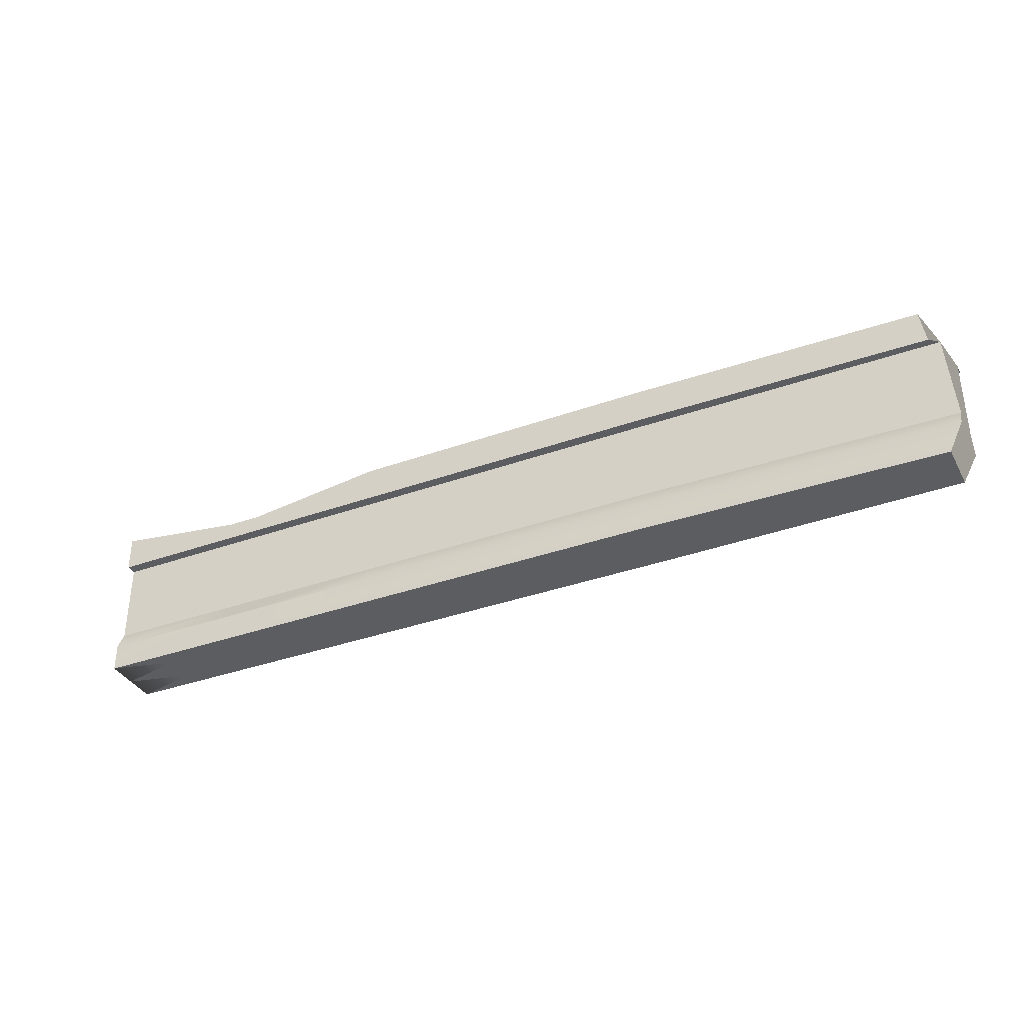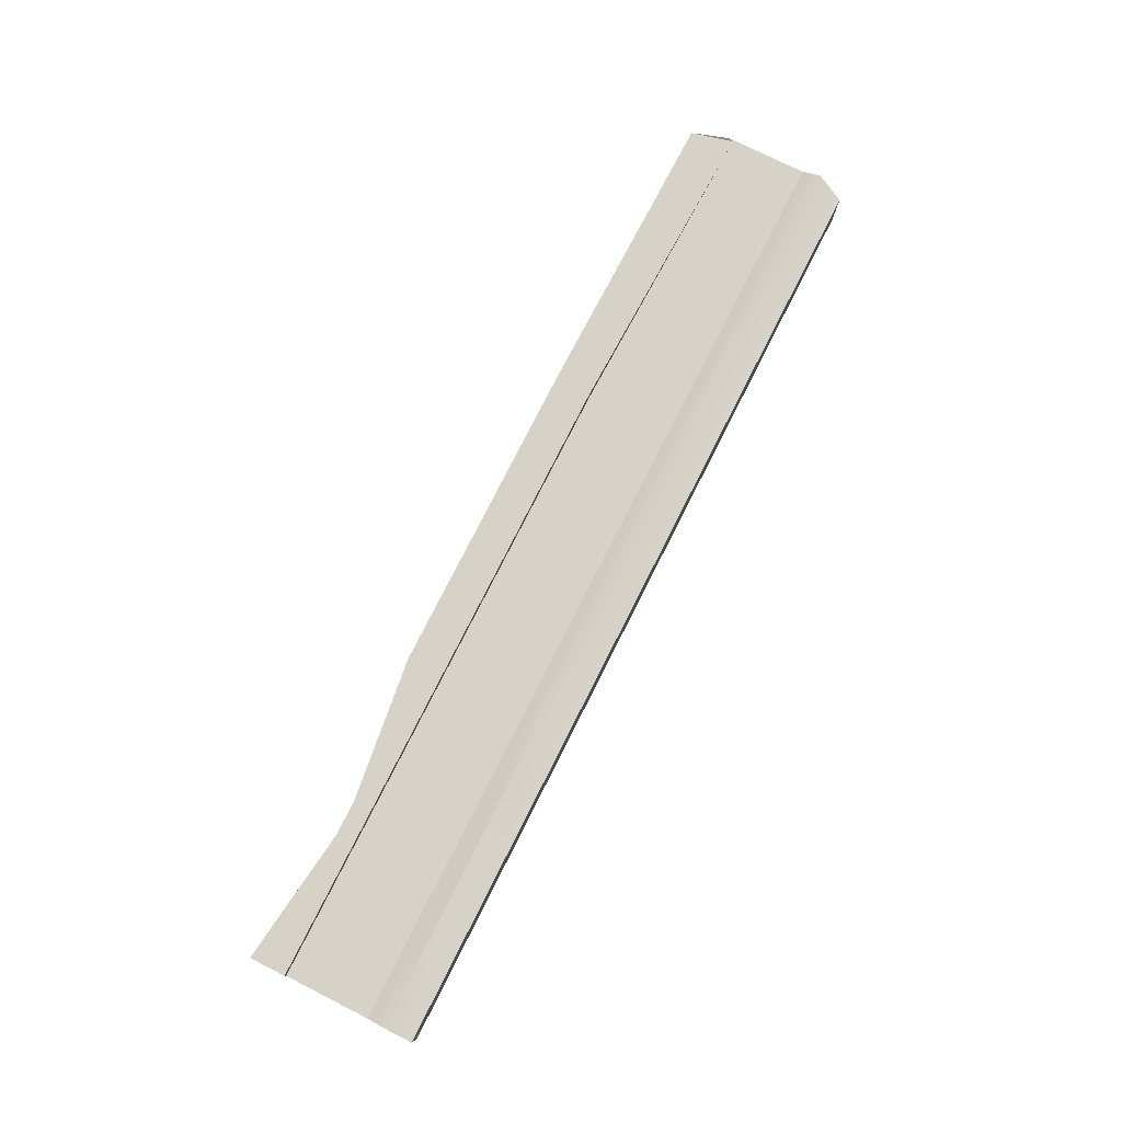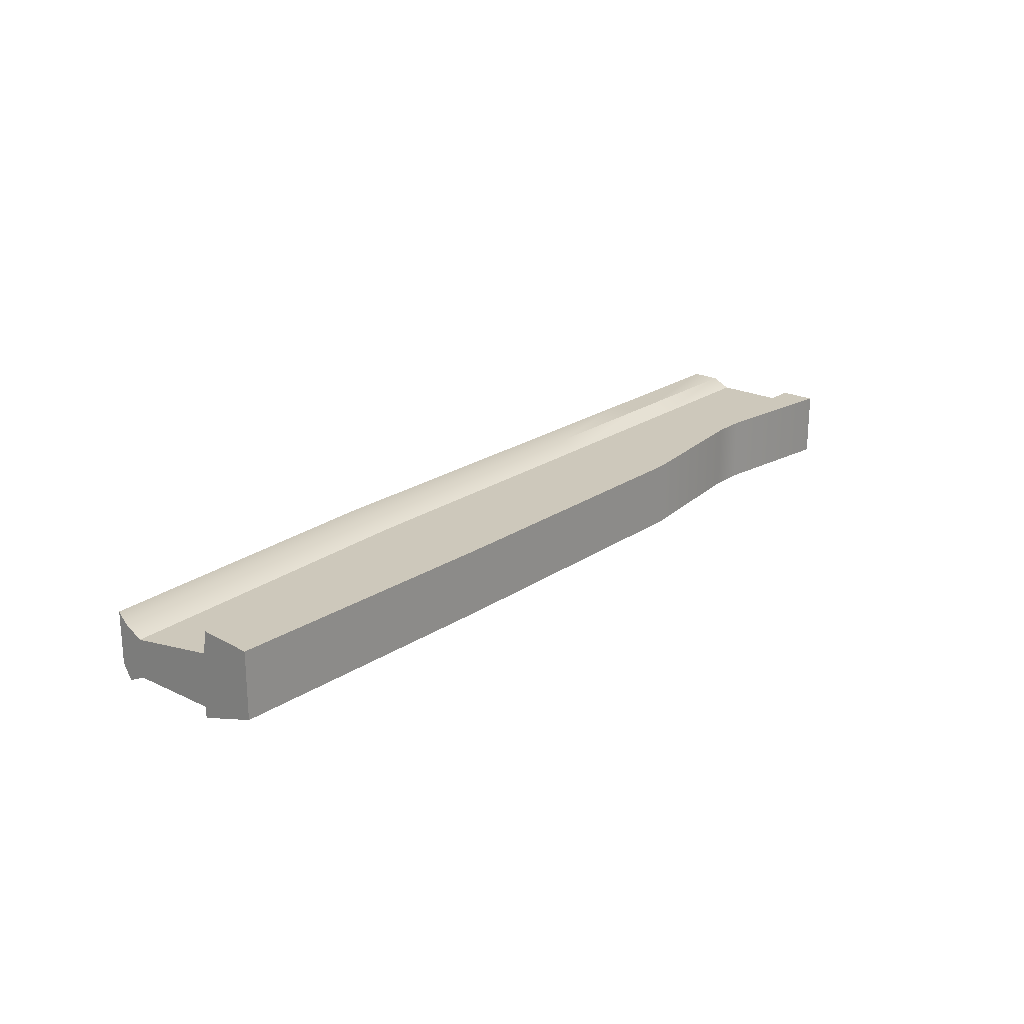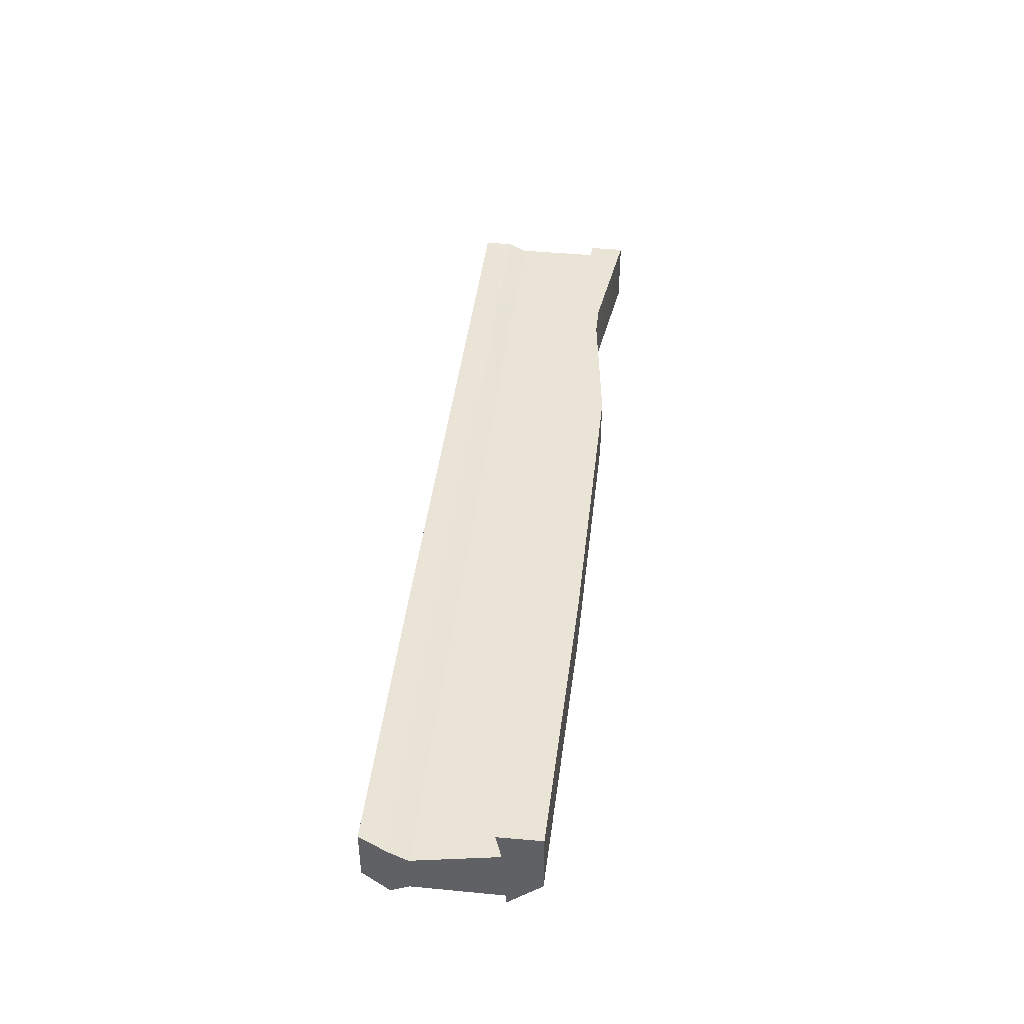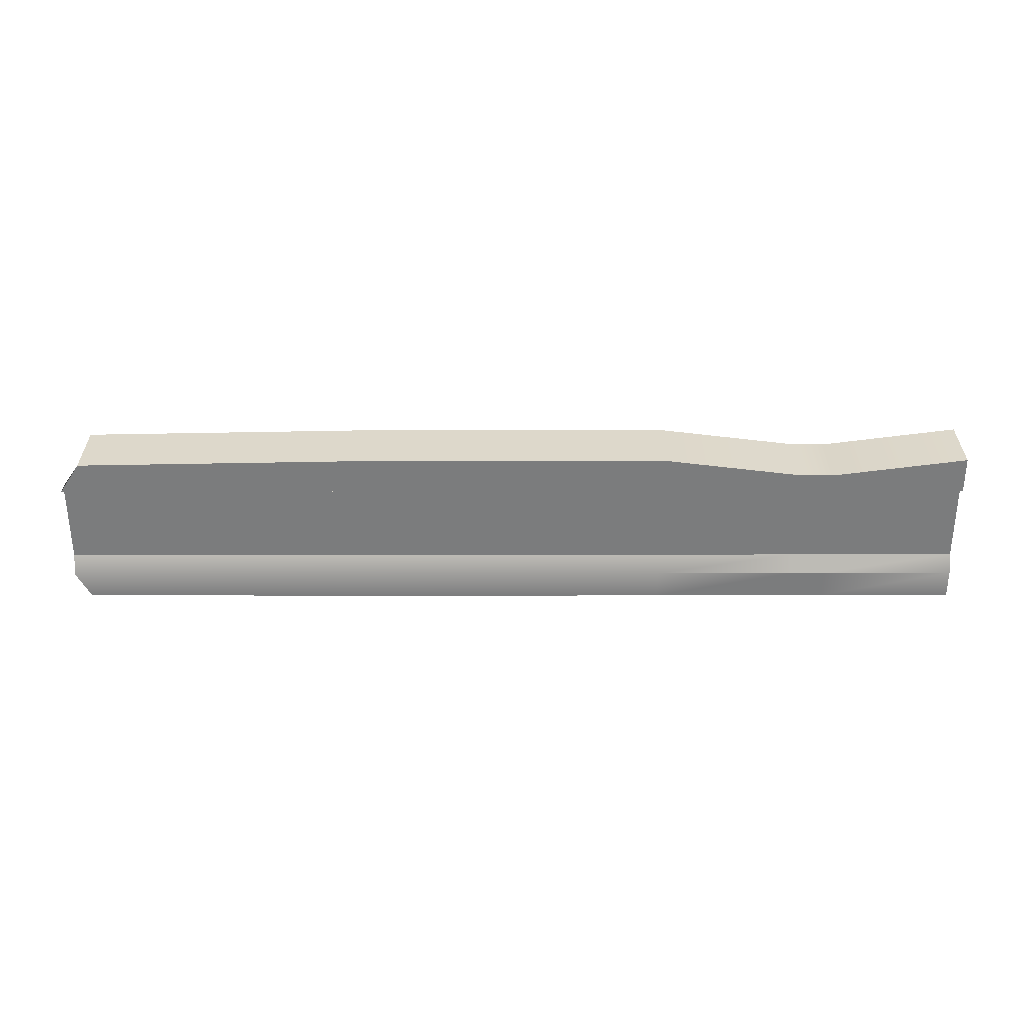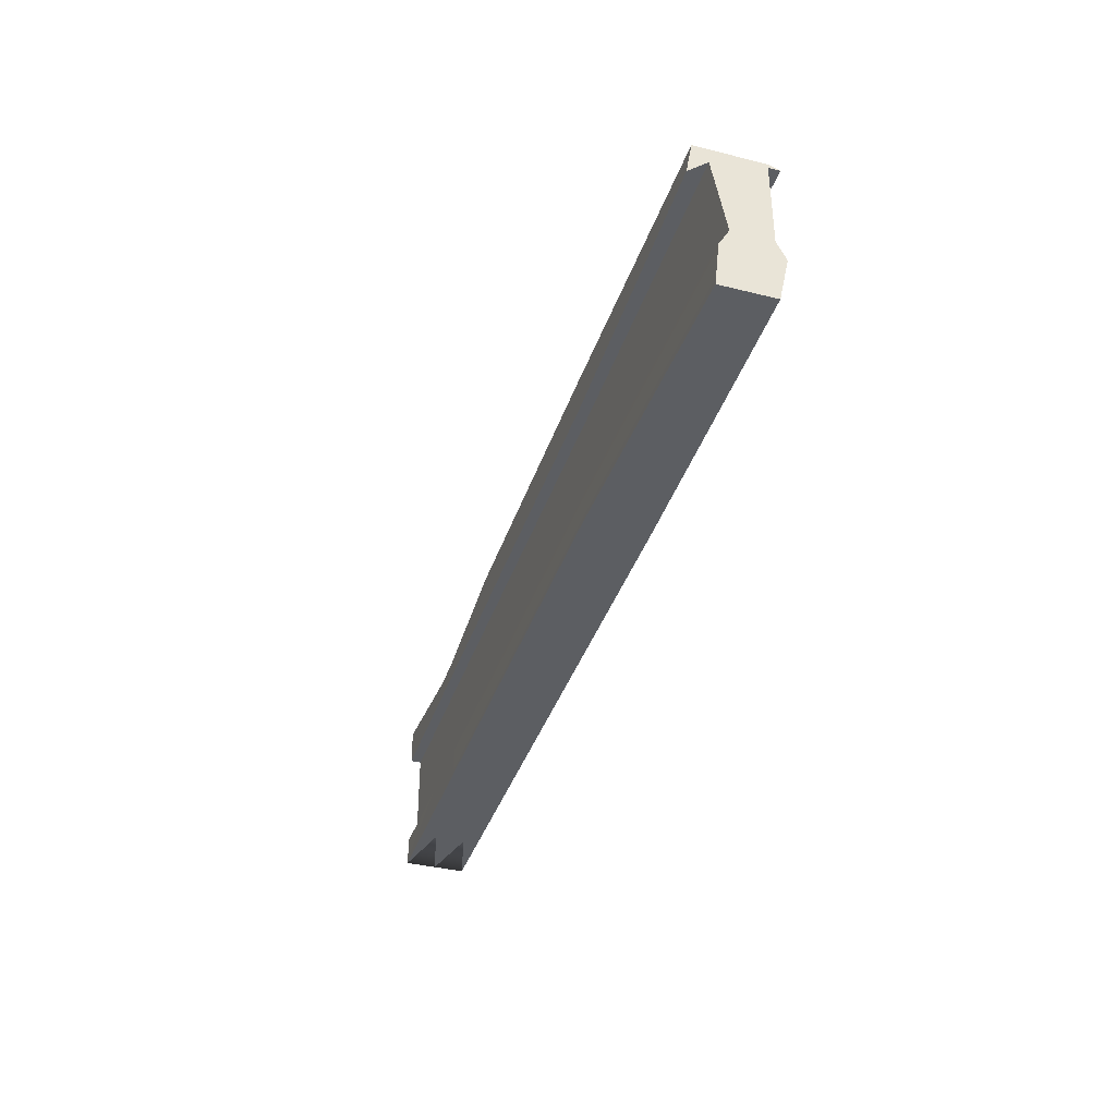
<metadata>
{"format":"obj","ext":"obj","renderer":"f3d","projection":"perspective","resolution":1024,"background":"white","views":[{"elev":-35.8,"azim":25.3,"up":"+Y"},{"elev":78.5,"azim":-63.1,"up":"+Z"},{"elev":21.8,"azim":130.2,"up":"+Z"},{"elev":42.5,"azim":96.5,"up":"+Z"},{"elev":-58.7,"azim":-179.9,"up":"+Z"},{"elev":-38.2,"azim":72.5,"up":"+Y"}]}
</metadata>
<code>
g default
v 42.02 -0 21.42
v 91.26 -0 21.03
v 42.02 0 18.11
v 91.26 0 18.23
v 42.02 7.052 21.53
v 91.27 6.477 21.99
v 42.02 7.052 18
v 92.02 7.052 18
v 91.73 6.827 21.14
v 42.02 7.052 20.96
v 92.02 7.052 18.57
v 42.02 7.052 18.57
v 42.02 8.985 21.53
v 90.91 8.725 21.53
v 90.91 8.725 18
v 42.02 8.985 18
v 92.02 1.523 21.11
v 92.02 1.523 18.11
v 42.02 1.523 18.11
v 42.02 1.523 21.42
v 92.02 2.494 20.58
v 92.02 2.494 18.57
v 42.02 2.494 18.57
v 42.02 2.494 20.96
v 58.69 0 18.11
v 75.36 0 18.11
v 75.36 -0 21.42
v 58.69 -0 21.42
v 58.69 7.052 21.53
v 75.36 7.052 21.53
v 75.36 7.052 18
v 58.69 7.052 18
v 75.36 7.052 20.96
v 58.69 7.052 20.96
v 58.69 7.052 18.57
v 75.36 7.052 18.57
v 58.69 8.985 21.53
v 75.36 8.985 21.53
v 75.36 8.985 18
v 58.69 8.985 18
v 75.36 1.523 21.42
v 58.69 1.523 21.42
v 58.69 1.523 18.11
v 75.36 1.523 18.11
v 75.36 2.494 20.96
v 58.69 2.494 20.96
v 58.69 2.494 18.57
v 75.36 2.494 18.57
v 42.02 0 19.77
v 91.26 0 19.77
v 67.02 0 19.77
v 58.69 0 18.11
v 49.21 -0 21.42
v 49.21 1.523 21.42
v 49.21 2.494 20.96
v 49.21 7.052 20.96
v 49.21 7.052 21.53
v 49.21 8.041 21.53
v 49.21 8.041 18
v 49.21 7.052 18
v 49.21 7.052 18.57
v 49.21 2.494 18.57
v 49.21 1.523 18.11
v 49.21 0 18.11
v 45.45 -0 20.59
v 51.09 -0 21.42
v 51.09 1.523 21.42
v 51.09 2.494 20.96
v 51.09 7.052 20.96
v 51.09 7.052 21.53
v 51.09 8.041 21.53
v 51.09 8.041 18
v 51.09 7.052 18
v 51.09 7.052 18.57
v 51.09 2.494 18.57
v 51.09 1.523 18.11
v 51.09 0 18.11
v 45.45 0 18.94
g stuff_broken1
f 25 26 51 52
f 28 27 41 42
f 2 50 17
f 26 25 43 44
f 3 78 49 19
f 30 29 34 33
f 32 31 36 35
f 39 40 37 38
f 29 30 38 37
f 6 9 14
f 31 32 40 39
f 7 12 16
f 33 34 46 45
f 22 11 9 21
f 35 36 48 47
f 24 10 12 23
f 45 46 42 41
f 18 22 21 17
f 47 48 44 43
f 20 24 23 19
f 12 10 13 16
f 11 8 15
f 9 11 15 14
f 10 5 13
f 26 50 27
f 28 49 25 52
f 27 2 17 41
f 54 20 1 53
f 64 3 19 63
f 44 18 4 26
f 57 5 10 56
f 33 9 6 30
f 31 8 11 36
f 61 12 7 60
f 59 16 13 58
f 38 14 15 39
f 30 6 14 38
f 58 13 5 57
f 60 7 16 59
f 39 15 8 31
f 56 10 24 55
f 45 21 9 33
f 36 11 22 48
f 62 23 12 61
f 55 24 20 54
f 41 17 21 45
f 48 22 18 44
f 63 19 23 62
f 66 53 1 65
f 78 3 64 77
f 26 4 50
f 50 2 27
f 26 27 51
f 27 28 51
f 51 28 52
f 49 20 19
f 49 65 1 20
f 50 18 17
f 50 4 18
f 67 54 53 66
f 68 55 54 67
f 69 56 55 68
f 70 57 56 69
f 71 58 57 70
f 72 59 58 71
f 73 60 59 72
f 74 61 60 73
f 75 62 61 74
f 76 63 62 75
f 77 64 63 76
f 28 66 65 49
f 42 67 66 28
f 46 68 67 42
f 34 69 68 46
f 29 70 69 34
f 37 71 70 29
f 40 72 71 37
f 32 73 72 40
f 35 74 73 32
f 47 75 74 35
f 43 76 75 47
f 25 77 76 43
f 49 78 77 25

</code>
